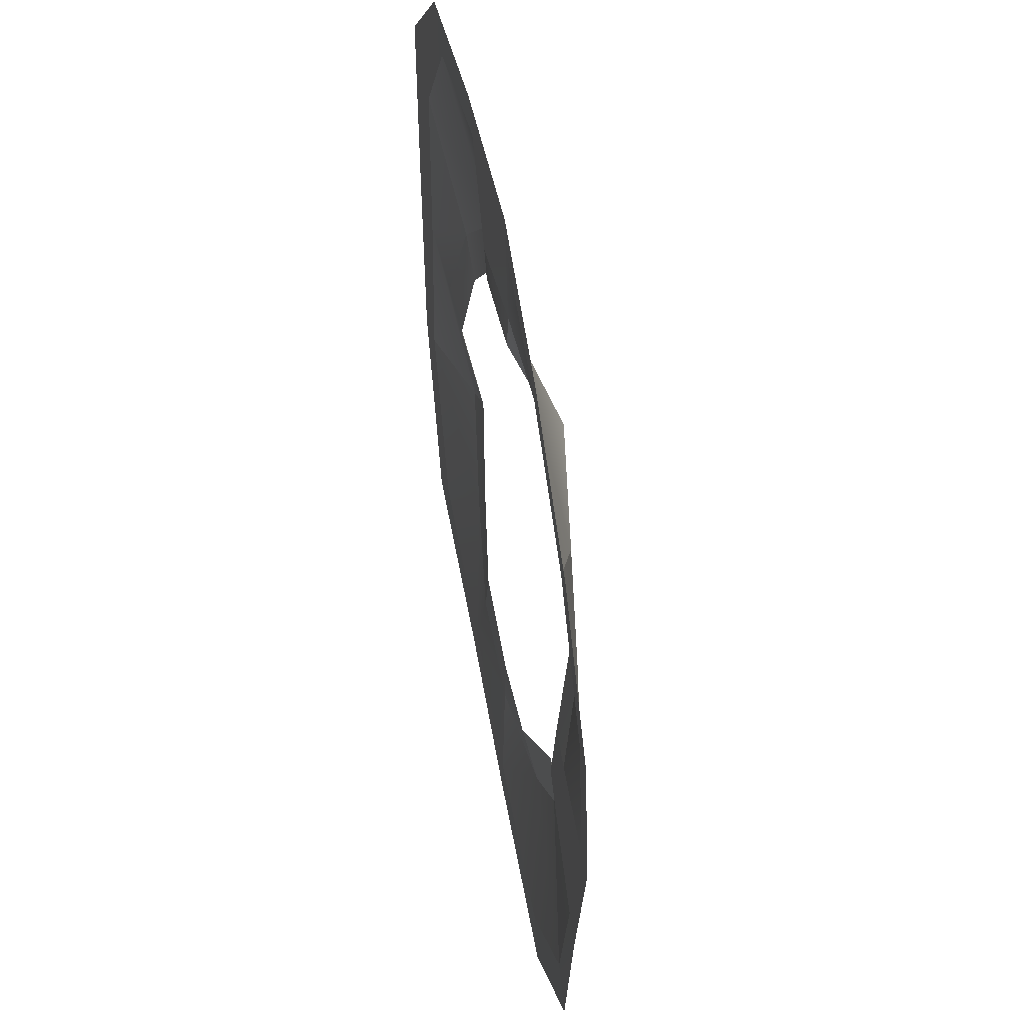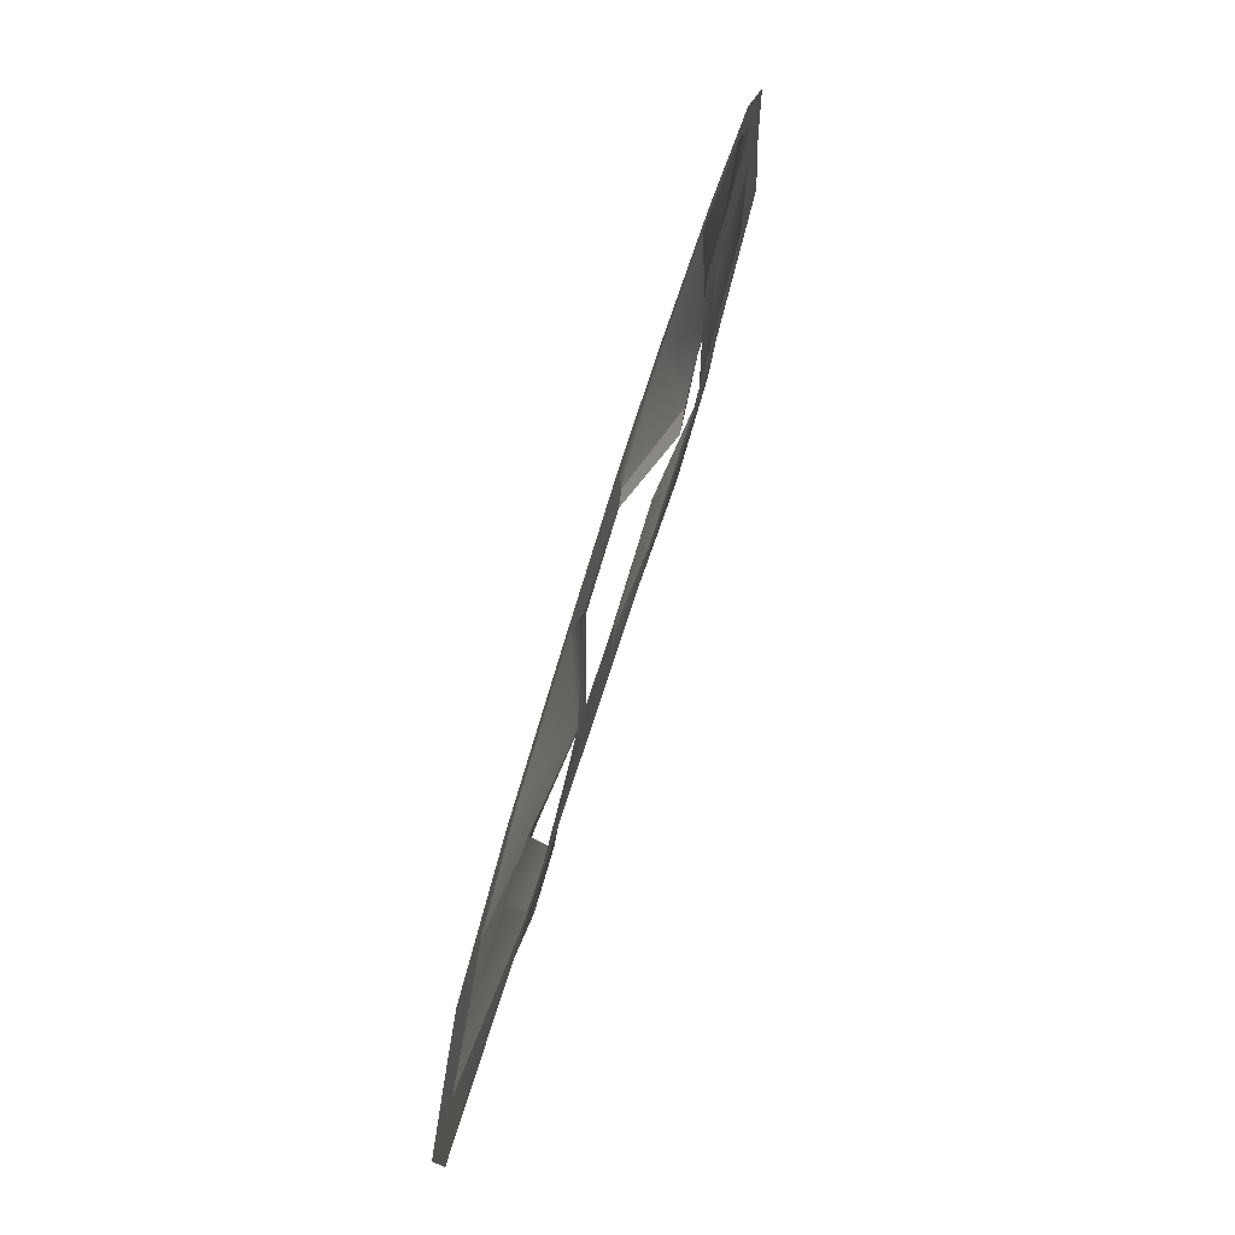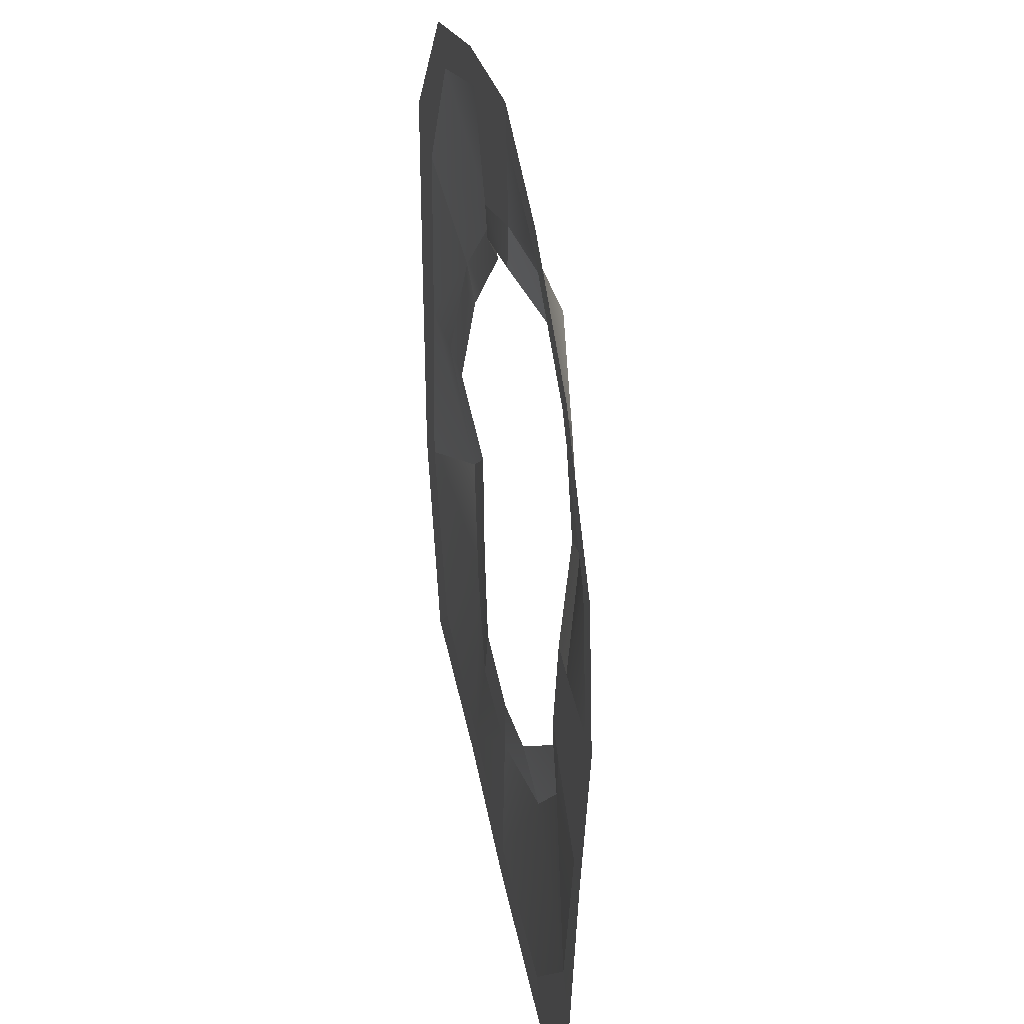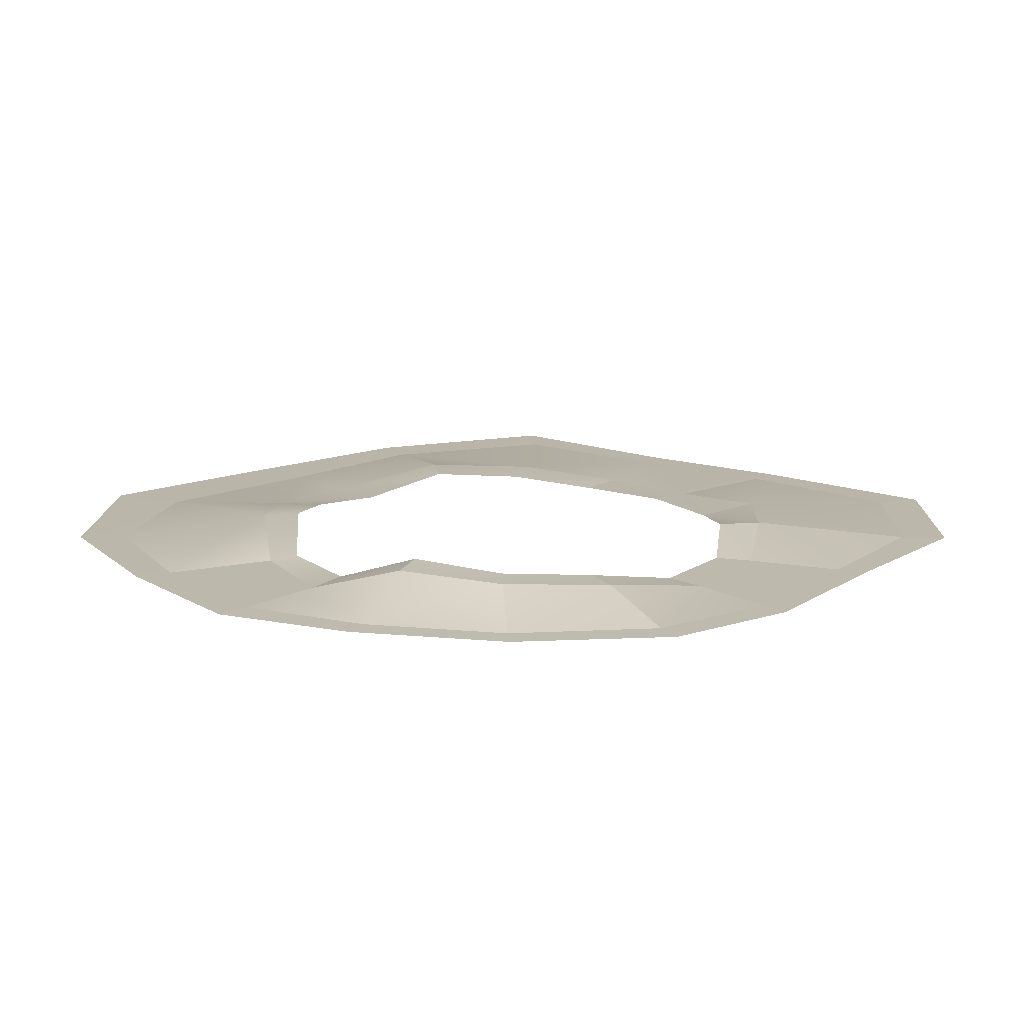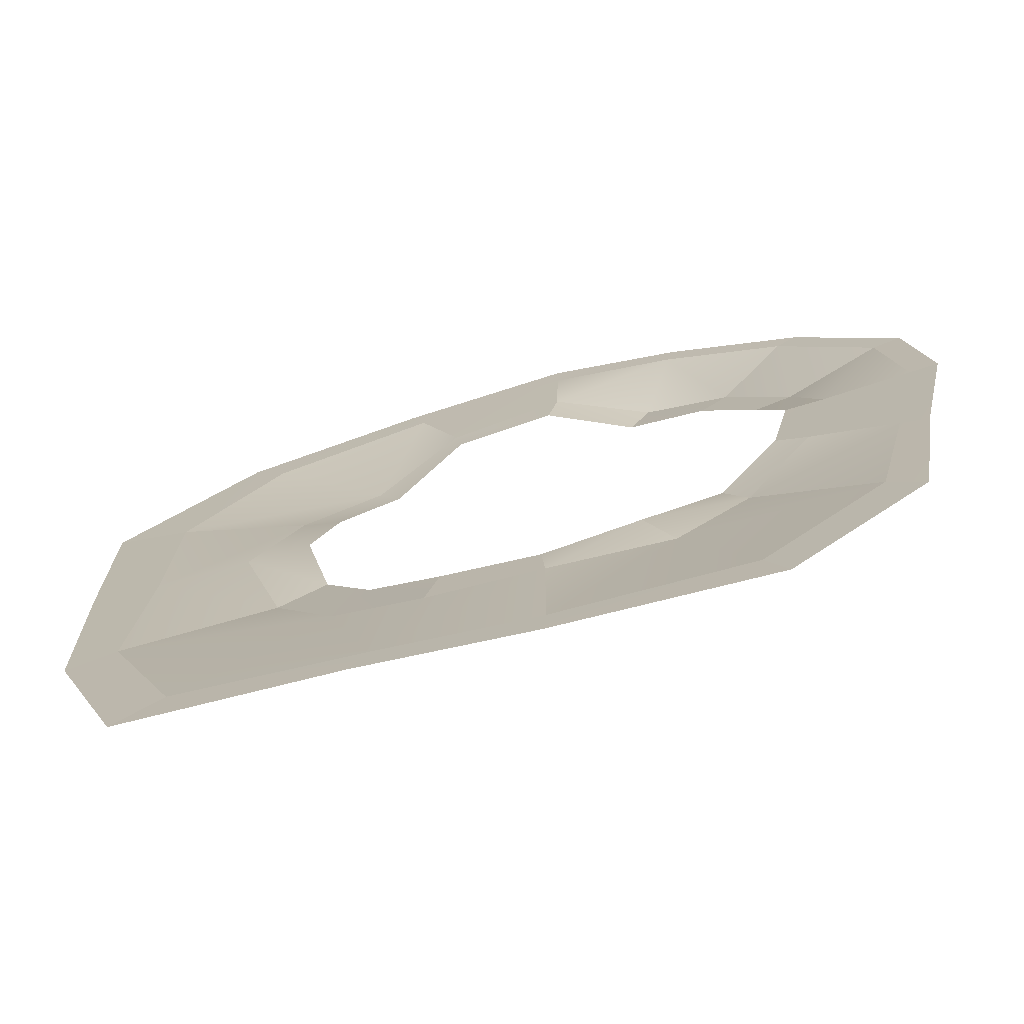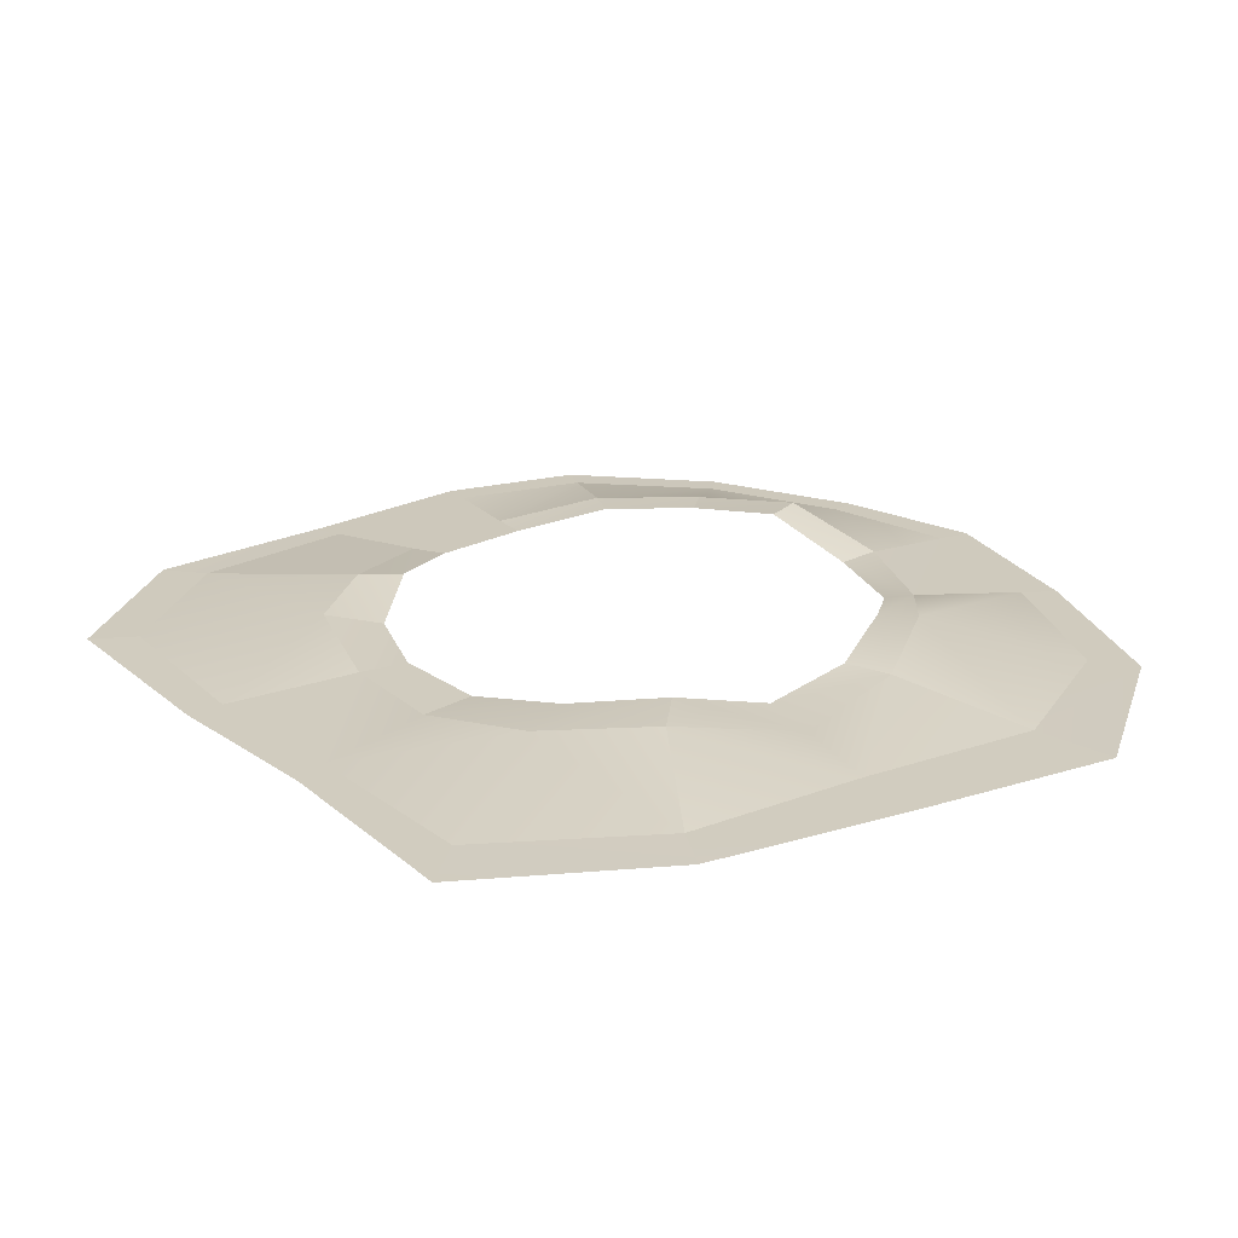
<metadata>
{"format":"obj","ext":"obj","renderer":"f3d","projection":"perspective","resolution":1024,"background":"white","views":[{"elev":50.4,"azim":79.3,"up":"+Z"},{"elev":-79.5,"azim":72.5,"up":"+Z"},{"elev":31.4,"azim":79.1,"up":"+Z"},{"elev":14.2,"azim":47.6,"up":"+Y"},{"elev":-73.7,"azim":16.7,"up":"+Z"},{"elev":23.4,"azim":-118.6,"up":"+Y"}]}
</metadata>
<code>
g shuai03
v 180.1 14.45 -205.2
v 247.3 1.293 -115.9
v 326.1 -1.154 -163.3
v 290 -1.154 -319.4
v 110.4 12.08 -269.6
v 180.1 14.45 -205.2
v 290 -1.154 -319.4
v 173.6 -1.154 -428.8
v -7.507 -1.932 -447.2
v -4.109 -1.154 -413.2
v 173.6 -1.154 -428.8
v 192.6 -1.932 -473
v -3.814 1.293 -282.9
v -4.109 -1.154 -413.2
v -154.5 -1.154 -379.2
v -112.3 1.293 -268.7
v -203.3 11.28 -212.8
v -334.9 -1.154 -345.6
v -453 -1.932 -190.9
v -404.9 -1.154 -175.3
v -334.9 -1.154 -345.6
v -380.4 -1.932 -383.7
v -326.1 -1.932 349.3
v -293 -1.154 313.9
v -387.1 -1.154 182.2
v -461.9 -1.932 211.2
v -148 -1.932 390.8
v -134.1 -1.154 358.1
v 20.42 -1.932 404.4
v 19.97 -1.154 372.7
v -134.1 -1.154 358.1
v -148 -1.932 390.8
v 149.6 -1.932 346.9
v 142.5 -1.154 322.4
v 19.97 -1.154 372.7
v 20.42 -1.932 404.4
v 189.4 21.69 184.9
v 108.2 30.83 248.8
v 142.5 -1.154 322.4
v 257 -1.154 240.3
v 274.6 1.293 -5.113
v 250 16.75 96.35
v 343.3 -1.154 121.6
v 360 -1.154 -7.157
v 250 16.75 96.35
v 189.4 21.69 184.9
v 257 -1.154 240.3
v 343.3 -1.154 121.6
v -459.5 -1.932 13.69
v -391.5 -1.154 4.015
v -404.9 -1.154 -175.3
v -453 -1.932 -190.9
v 247.3 1.293 -115.9
v 274.6 1.293 -5.113
v 360 -1.154 -7.157
v 326.1 -1.154 -163.3
v -256.2 11.83 122.6
v -300.8 1.293 6.63
v -391.5 -1.154 4.015
v -387.1 -1.154 182.2
v 247.3 1.293 -115.9
v 180.1 14.45 -205.2
v 158.7 15.45 -165.3
v 218 2.294 -94.63
v 180.1 14.45 -205.2
v 110.4 12.08 -269.6
v 84.74 2.294 -219.5
v 158.7 15.45 -165.3
v 84.74 2.294 -219.5
v 110.4 12.08 -269.6
v -3.814 1.293 -282.9
v -7.053 2.294 -236.3
v -3.814 1.293 -282.9
v -112.3 1.293 -268.7
v -99.7 2.294 -216.3
v -7.053 2.294 -236.3
v -112.3 1.293 -268.7
v -203.3 11.28 -212.8
v -171 12.28 -162.7
v -99.7 2.294 -216.3
v -265.2 19 -113.3
v -219.4 20 -81.08
v -256.2 11.83 122.6
v -183.2 24.39 202.2
v -162.1 25.39 171
v -217.4 12.83 98.47
v -94.85 1.293 258.8
v -89.7 2.294 228.2
v 17.39 1.293 288.2
v 6.7 2.294 243.7
v 17.39 1.293 288.2
v 108.2 30.83 248.8
v 87.73 31.83 212
v 6.7 2.294 243.7
v 108.2 30.83 248.8
v 189.4 21.69 184.9
v 162.5 22.69 162.3
v 87.73 31.83 212
v 250 16.75 96.35
v 274.6 1.293 -5.113
v 238 2.294 -1.359
v 214.9 17.75 87.85
v 189.4 21.69 184.9
v 250 16.75 96.35
v 214.9 17.75 87.85
v 162.5 22.69 162.3
v -219.4 20 -81.08
v -265.2 19 -113.3
v -300.8 1.293 6.63
v -238.6 2.294 7.388
v 274.6 1.293 -5.113
v 247.3 1.293 -115.9
v 218 2.294 -94.63
v 238 2.294 -1.359
v -256.2 11.83 122.6
v -217.4 12.83 98.47
v 351.2 -1.932 -178.4
v 321.5 -1.932 -354.3
v 290 -1.154 -319.4
v 326.1 -1.154 -163.3
v 321.5 -1.932 -354.3
v 192.6 -1.932 -473
v 173.6 -1.154 -428.8
v 290 -1.154 -319.4
v -4.109 -1.154 -413.2
v -3.814 1.293 -282.9
v -7.507 -1.932 -447.2
v -171.5 -1.932 -410.2
v -154.5 -1.154 -379.2
v -4.109 -1.154 -413.2
v -171.5 -1.932 -410.2
v -380.4 -1.932 -383.7
v -334.9 -1.154 -345.6
v -154.5 -1.154 -379.2
v -404.9 -1.154 -175.3
v -265.2 19 -113.3
v -183.2 24.39 202.2
v -256.2 11.83 122.6
v -387.1 -1.154 182.2
v -293 -1.154 313.9
v -134.1 -1.154 358.1
v -94.85 1.293 258.8
v 19.97 -1.154 372.7
v 17.39 1.293 288.2
v -94.85 1.293 258.8
v -134.1 -1.154 358.1
v 17.39 1.293 288.2
v 19.97 -1.154 372.7
v 149.6 -1.932 346.9
v 276 -1.932 255
v 257 -1.154 240.3
v 142.5 -1.154 322.4
v 370.6 -1.932 128
v 387.1 -1.932 -7.807
v 360 -1.154 -7.157
v 343.3 -1.154 121.6
v 276 -1.932 255
v 370.6 -1.932 128
v 343.3 -1.154 121.6
v 257 -1.154 240.3
v -265.2 19 -113.3
v -404.9 -1.154 -175.3
v 387.1 -1.932 -7.807
v 351.2 -1.932 -178.4
v 326.1 -1.154 -163.3
v 360 -1.154 -7.157
v -461.9 -1.932 211.2
v -387.1 -1.154 182.2
f 3 1 2
f 1 3 4
f 7 5 6
f 5 7 8
f 11 9 10
f 9 11 12
f 15 13 14
f 13 15 16
f 15 17 16
f 17 15 18
f 21 19 20
f 19 21 22
f 25 23 24
f 23 25 26
f 24 27 28
f 27 24 23
f 31 29 30
f 29 31 32
f 35 33 34
f 33 35 36
f 39 37 38
f 37 39 40
f 43 41 42
f 41 43 44
f 47 45 46
f 45 47 48
f 51 49 50
f 49 51 52
f 55 53 54
f 53 55 56
f 59 57 58
f 57 59 60
f 63 61 62
f 61 63 64
f 67 65 66
f 65 67 68
f 71 69 70
f 69 71 72
f 75 73 74
f 73 75 76
f 79 77 78
f 77 79 80
f 82 78 81
f 78 82 79
f 85 83 84
f 83 85 86
f 87 85 84
f 85 87 88
f 90 87 89
f 87 90 88
f 93 91 92
f 91 93 94
f 97 95 96
f 95 97 98
f 101 99 100
f 99 101 102
f 105 103 104
f 103 105 106
f 109 107 108
f 107 109 110
f 113 111 112
f 111 113 114
f 115 110 109
f 110 115 116
f 119 117 118
f 117 119 120
f 123 121 122
f 121 123 124
f 5 125 126
f 125 5 8
f 129 127 128
f 127 129 130
f 133 131 132
f 131 133 134
f 17 135 136
f 135 17 18
f 139 137 138
f 137 139 140
f 137 141 142
f 141 137 140
f 145 143 144
f 143 145 146
f 147 39 38
f 39 147 148
f 151 149 150
f 149 151 152
f 155 153 154
f 153 155 156
f 159 157 158
f 157 159 160
f 161 59 58
f 59 161 162
f 165 163 164
f 163 165 166
f 168 49 167
f 49 168 50

</code>
